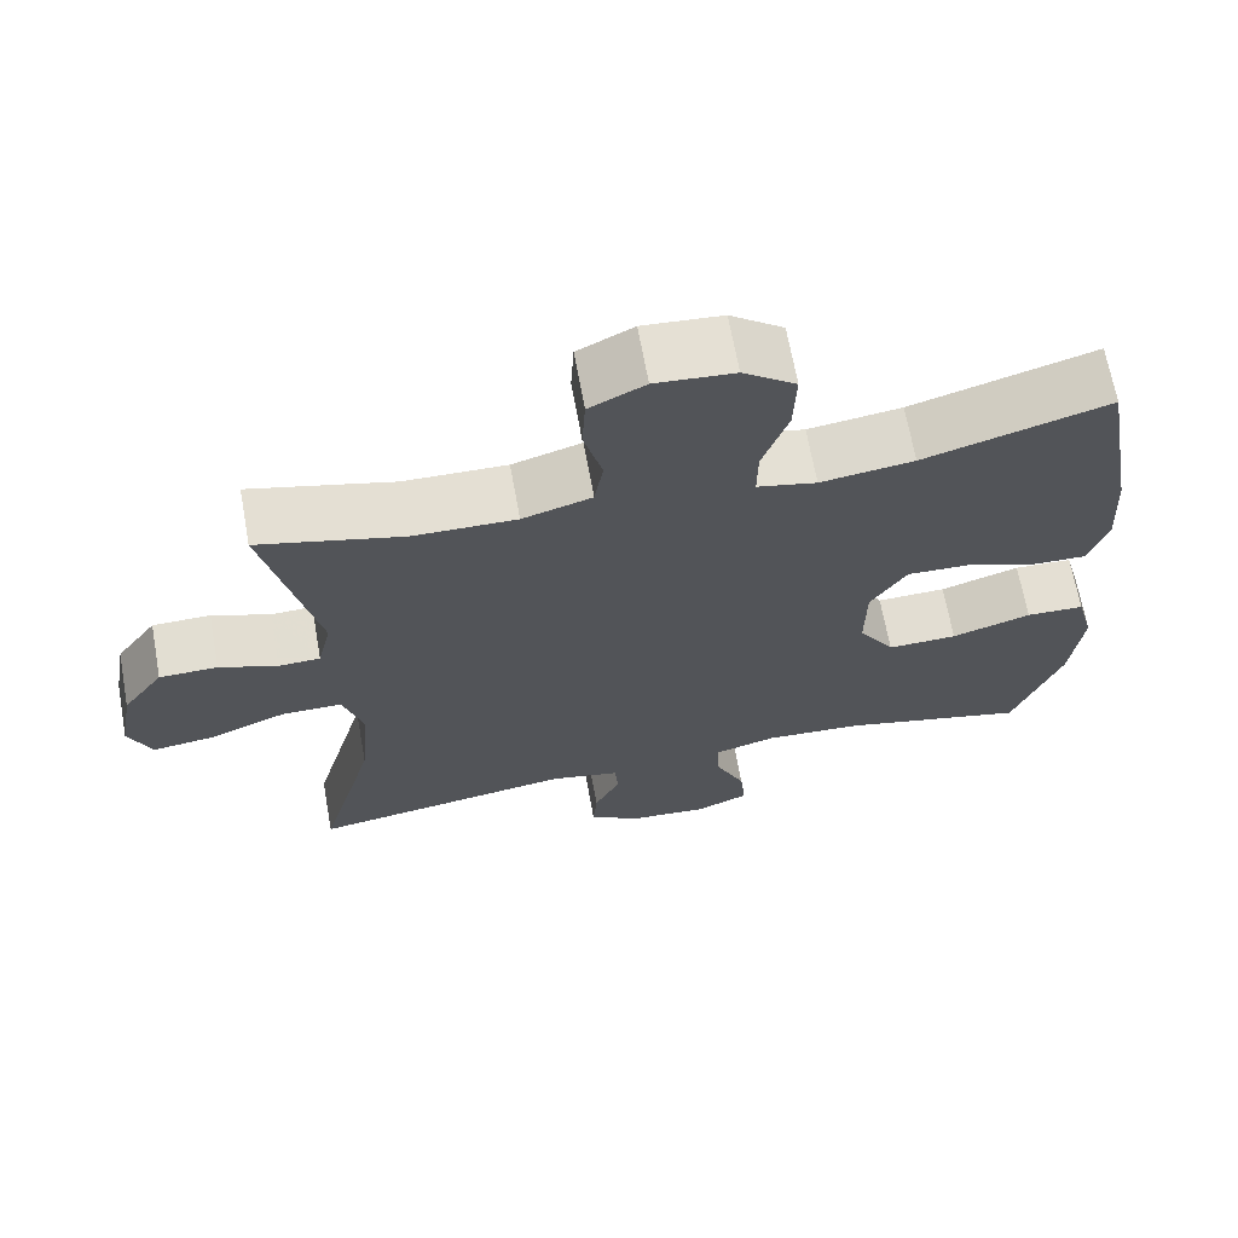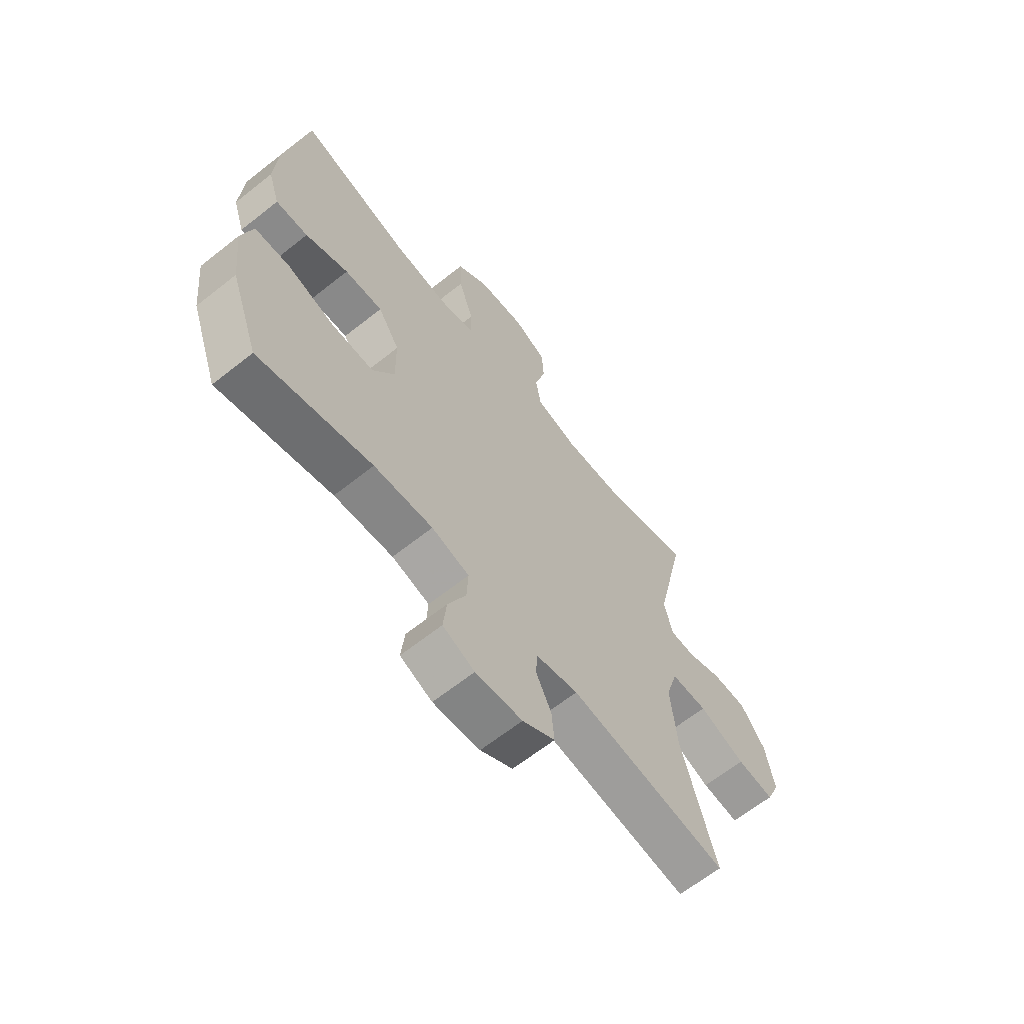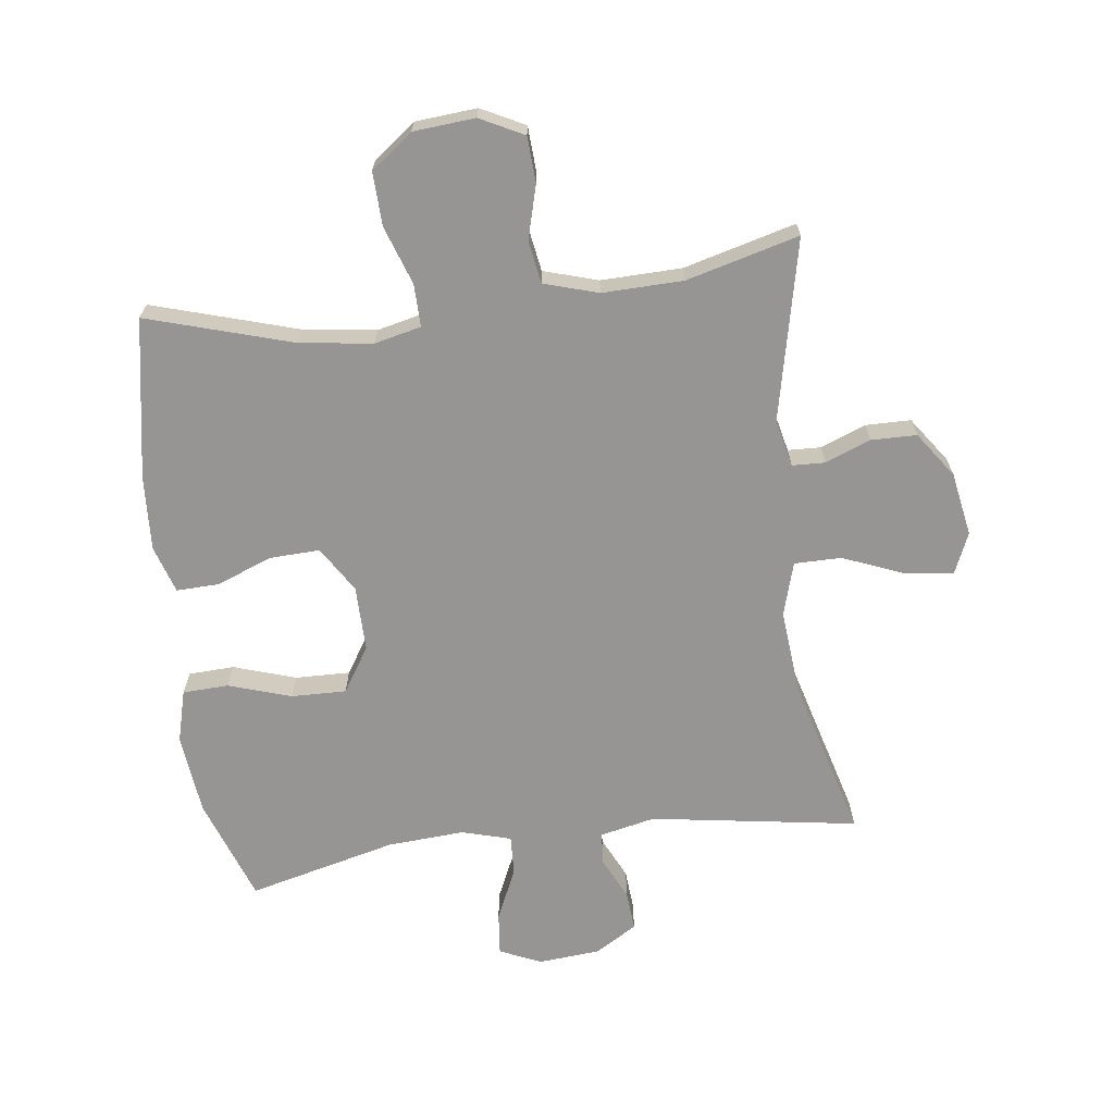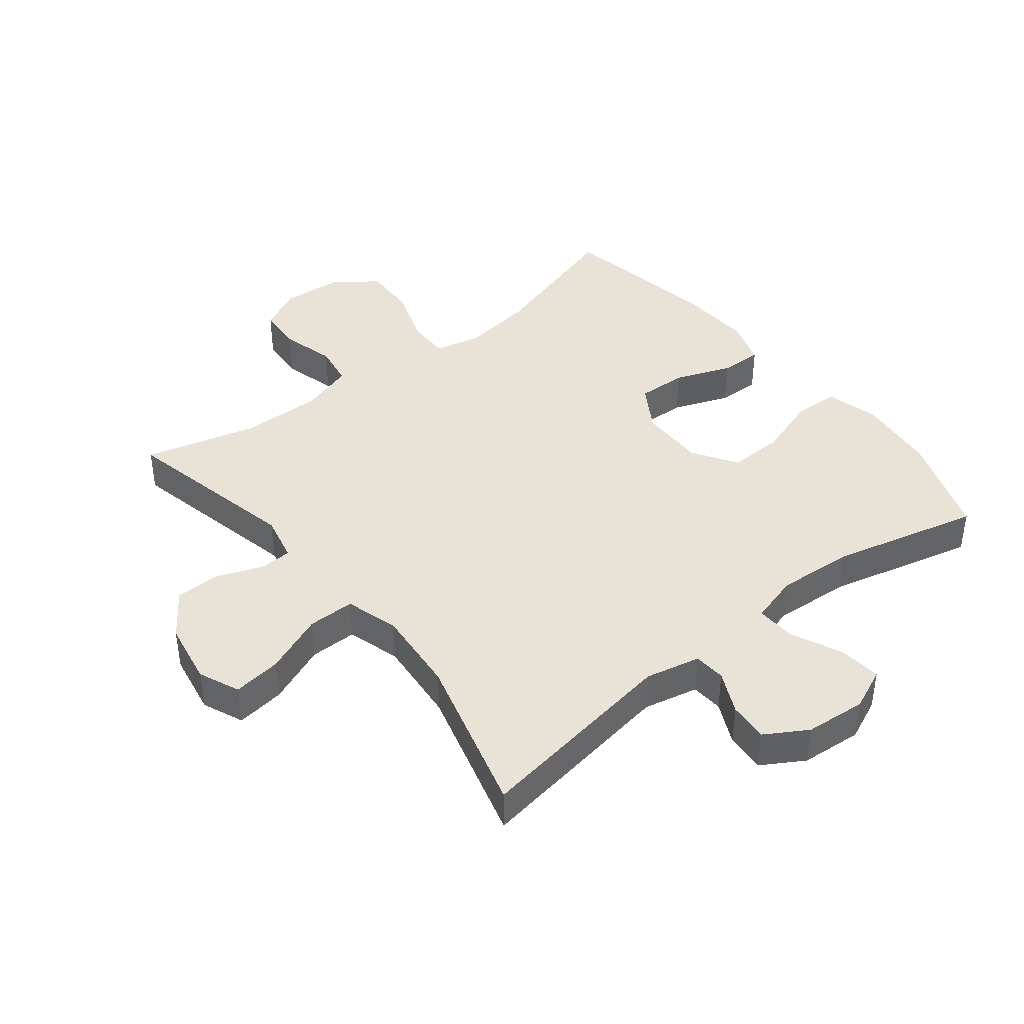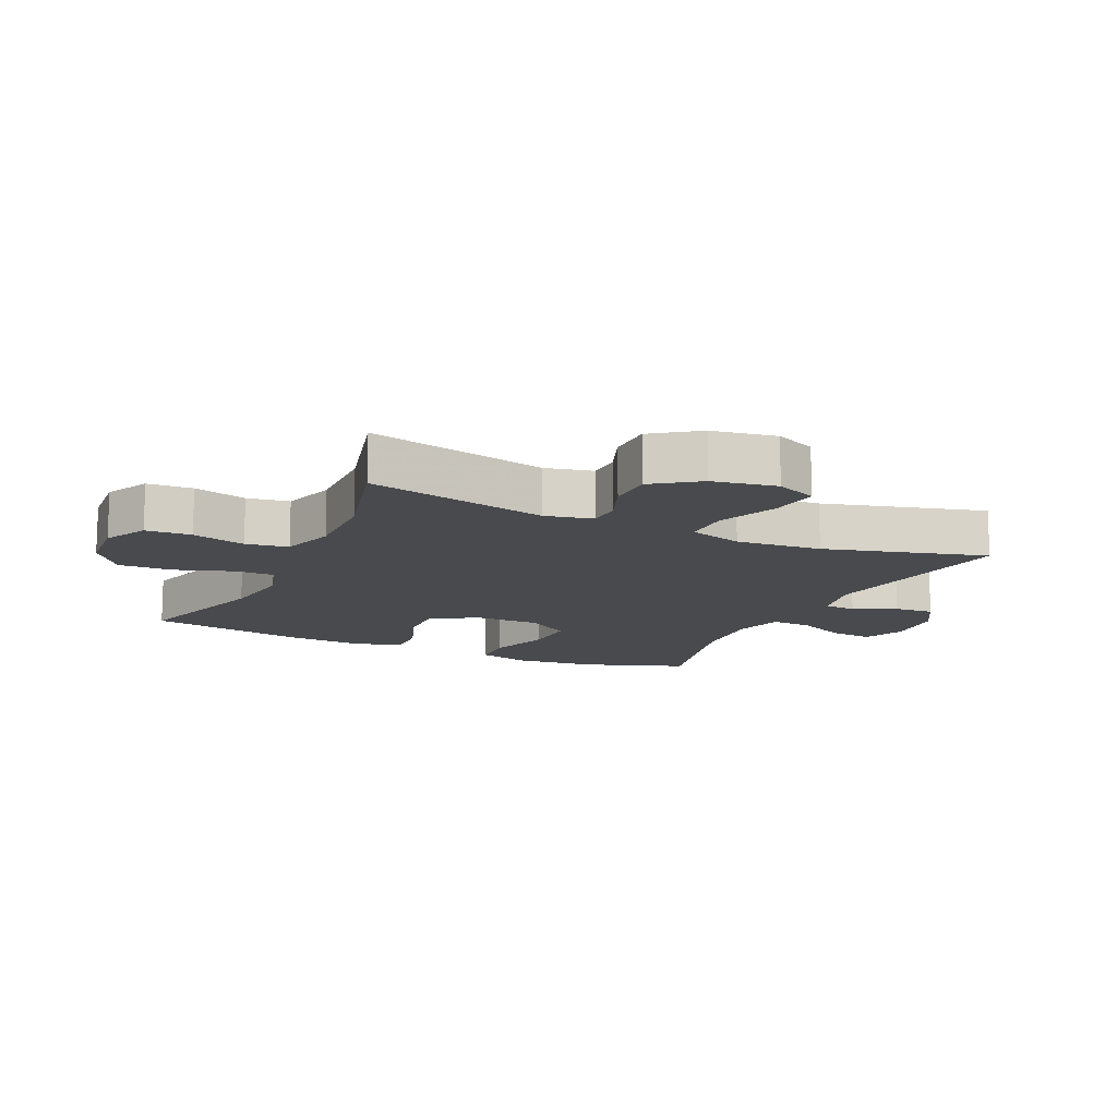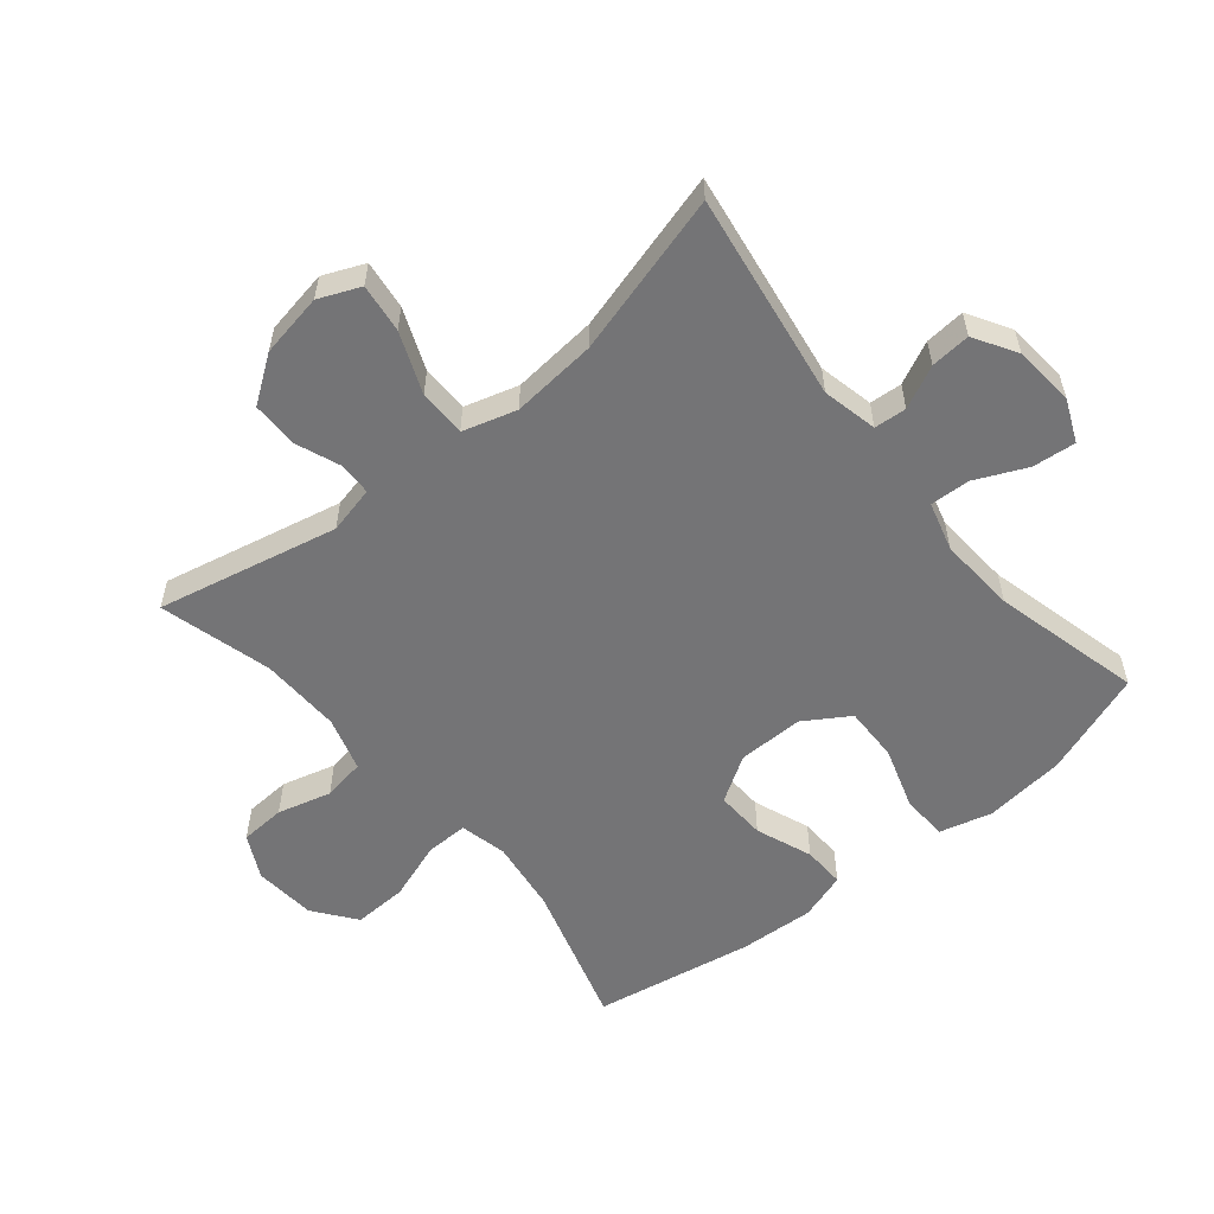
<metadata>
{"format":"obj","ext":"obj","renderer":"f3d","projection":"perspective","resolution":1024,"background":"white","views":[{"elev":67.4,"azim":169.7,"up":"+Z"},{"elev":-64.7,"azim":-51.4,"up":"+Z"},{"elev":-67.6,"azim":7.3,"up":"+Y"},{"elev":41.5,"azim":141.6,"up":"+Y"},{"elev":-13.2,"azim":65.0,"up":"+Y"},{"elev":-56.3,"azim":129.6,"up":"+Y"}]}
</metadata>
<code>
v 0.5 0.07 0.5
v 0.437 0.07 0.214
v 0.454 0.07 0.139
v 0.506 0.07 0.137
v 0.578 0.07 0.165
v 0.65 0.07 0.164
v 0.701 0.07 0.092
v 0.719 0.07 -0.009
v 0.691 0.07 -0.074
v 0.614 0.07 -0.064
v 0.518 0.07 -0.025
v 0.443 0.07 -0.025
v 0.418 0.07 -0.11
v 0.43 0.07 -0.245
v 0.5 0.07 -0.5
v 0.172 0.07 -0.449
v 0.085 0.07 -0.468
v 0.081 0.07 -0.519
v 0.113 0.07 -0.586
v 0.118 0.07 -0.649
v 0.051 0.07 -0.689
v -0.046 0.07 -0.697
v -0.112 0.07 -0.668
v -0.105 0.07 -0.6
v -0.068 0.07 -0.519
v -0.065 0.07 -0.456
v -0.143 0.07 -0.434
v -0.265 0.07 -0.442
v -0.5 0.07 -0.5
v -0.559 0.07 -0.335
v -0.573 0.07 -0.207
v -0.551 0.07 -0.124
v -0.478 0.07 -0.121
v -0.379 0.07 -0.153
v -0.292 0.07 -0.155
v -0.247 0.07 -0.084
v -0.248 0.07 0.02
v -0.293 0.07 0.092
v -0.372 0.07 0.089
v -0.461 0.07 0.055
v -0.528 0.07 0.053
v -0.552 0.07 0.128
v -0.545 0.07 0.247
v -0.5 0.07 0.5
v -0.271 0.07 0.431
v -0.155 0.07 0.415
v -0.081 0.07 0.432
v -0.082 0.07 0.499
v -0.114 0.07 0.592
v -0.117 0.07 0.677
v -0.051 0.07 0.727
v 0.047 0.07 0.735
v 0.116 0.07 0.7
v 0.12 0.07 0.628
v 0.097 0.07 0.543
v 0.108 0.07 0.476
v 0.194 0.07 0.45
v 0.322 0.07 0.453
v 0.5 0 0.5
v 0.437 0 0.214
v 0.454 0 0.139
v 0.506 0 0.137
v 0.578 0 0.165
v 0.65 0 0.164
v 0.701 0 0.092
v 0.719 0 -0.009
v 0.691 0 -0.074
v 0.614 0 -0.064
v 0.518 0 -0.025
v 0.443 0 -0.025
v 0.418 0 -0.11
v 0.43 0 -0.245
v 0.5 0 -0.5
v 0.172 0 -0.449
v 0.085 0 -0.468
v 0.081 0 -0.519
v 0.113 0 -0.586
v 0.118 0 -0.649
v 0.051 0 -0.689
v -0.046 0 -0.697
v -0.112 0 -0.668
v -0.105 0 -0.6
v -0.068 0 -0.519
v -0.065 0 -0.456
v -0.143 0 -0.434
v -0.265 0 -0.442
v -0.5 0 -0.5
v -0.559 0 -0.335
v -0.573 0 -0.207
v -0.551 0 -0.124
v -0.478 0 -0.121
v -0.379 0 -0.153
v -0.292 0 -0.155
v -0.247 0 -0.084
v -0.248 0 0.02
v -0.293 0 0.092
v -0.372 0 0.089
v -0.461 0 0.055
v -0.528 0 0.053
v -0.552 0 0.128
v -0.545 0 0.247
v -0.5 0 0.5
v -0.271 0 0.431
v -0.155 0 0.415
v -0.081 0 0.432
v -0.082 0 0.499
v -0.114 0 0.592
v -0.117 0 0.677
v -0.051 0 0.727
v 0.047 0 0.735
v 0.116 0 0.7
v 0.12 0 0.628
v 0.097 0 0.543
v 0.108 0 0.476
v 0.194 0 0.45
v 0.322 0 0.453
f 52 53 54 55
f 52 55 56
f 51 52 56
f 48 49 50 51
f 47 48 51 56
f 42 43 44 45
f 42 45 46
f 39 40 41 42
f 38 39 42 46
f 37 38 46 47
f 31 32 33 34
f 31 34 35
f 28 29 30 31
f 27 28 31 35
f 26 27 35 36
f 22 23 24 25
f 22 25 26
f 21 22 26
f 18 19 20 21
f 17 18 21 26
f 16 17 26 36
f 14 15 16 36
f 8 9 10 11
f 8 11 12
f 7 8 12
f 4 5 6 7
f 3 4 7 12
f 2 3 12 13
f 58 1 2
f 57 58 2 13
f 37 47 56 57
f 36 37 57
f 13 14 36 57
f 113 112 111 110
f 114 113 110
f 114 110 109
f 109 108 107 106
f 114 109 106 105
f 103 102 101 100
f 104 103 100
f 100 99 98 97
f 104 100 97 96
f 105 104 96 95
f 92 91 90 89
f 93 92 89
f 89 88 87 86
f 93 89 86 85
f 94 93 85 84
f 83 82 81 80
f 84 83 80
f 84 80 79
f 79 78 77 76
f 84 79 76 75
f 94 84 75 74
f 94 74 73 72
f 69 68 67 66
f 70 69 66
f 70 66 65
f 65 64 63 62
f 70 65 62 61
f 71 70 61 60
f 60 59 116
f 71 60 116 115
f 115 114 105 95
f 115 95 94
f 115 94 72 71
f 1 59 60 2
f 2 60 61 3
f 3 61 62 4
f 4 62 63 5
f 5 63 64 6
f 6 64 65 7
f 7 65 66 8
f 8 66 67 9
f 9 67 68 10
f 10 68 69 11
f 11 69 70 12
f 12 70 71 13
f 13 71 72 14
f 14 72 73 15
f 15 73 74 16
f 16 74 75 17
f 17 75 76 18
f 18 76 77 19
f 19 77 78 20
f 20 78 79 21
f 21 79 80 22
f 22 80 81 23
f 23 81 82 24
f 24 82 83 25
f 25 83 84 26
f 26 84 85 27
f 27 85 86 28
f 28 86 87 29
f 29 87 88 30
f 30 88 89 31
f 31 89 90 32
f 32 90 91 33
f 33 91 92 34
f 34 92 93 35
f 35 93 94 36
f 36 94 95 37
f 37 95 96 38
f 38 96 97 39
f 39 97 98 40
f 40 98 99 41
f 41 99 100 42
f 42 100 101 43
f 43 101 102 44
f 44 102 103 45
f 45 103 104 46
f 46 104 105 47
f 47 105 106 48
f 48 106 107 49
f 49 107 108 50
f 50 108 109 51
f 51 109 110 52
f 52 110 111 53
f 53 111 112 54
f 54 112 113 55
f 55 113 114 56
f 56 114 115 57
f 57 115 116 58
f 58 116 59 1

</code>
